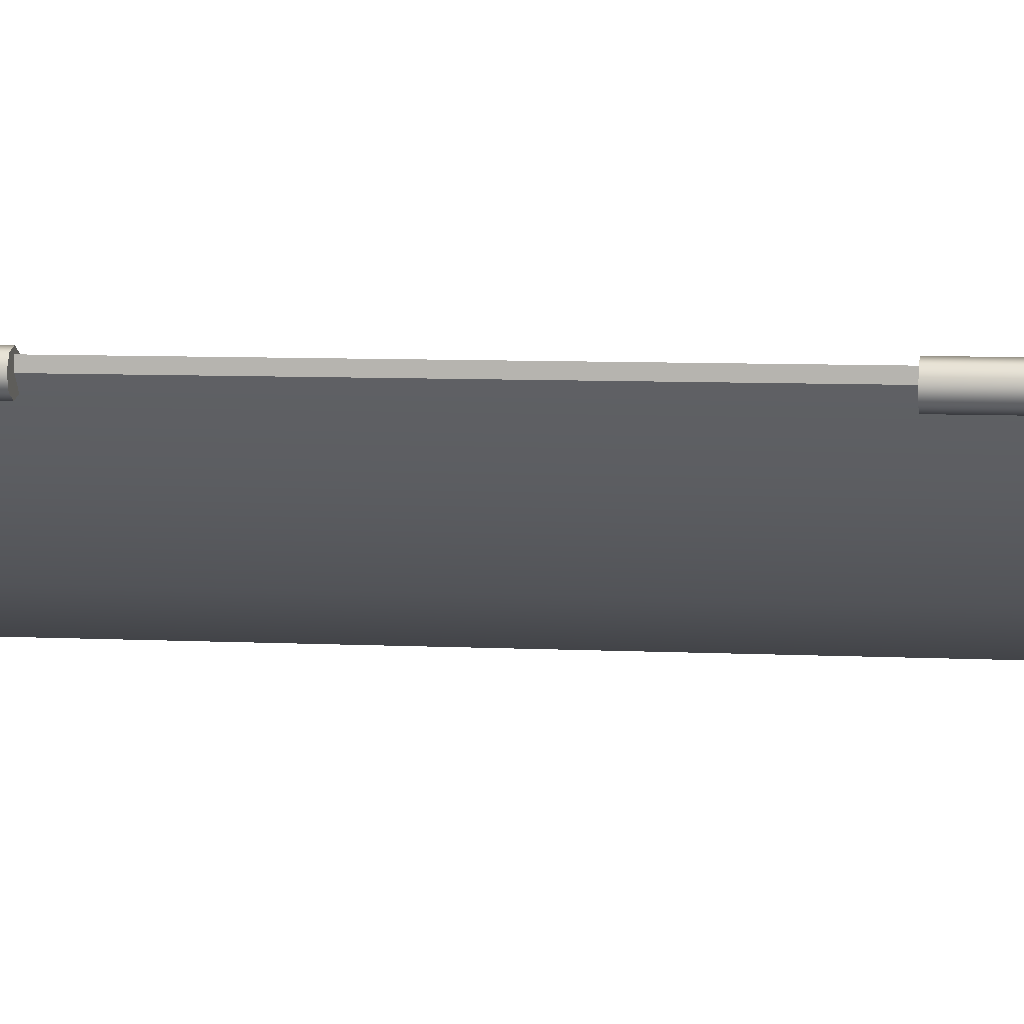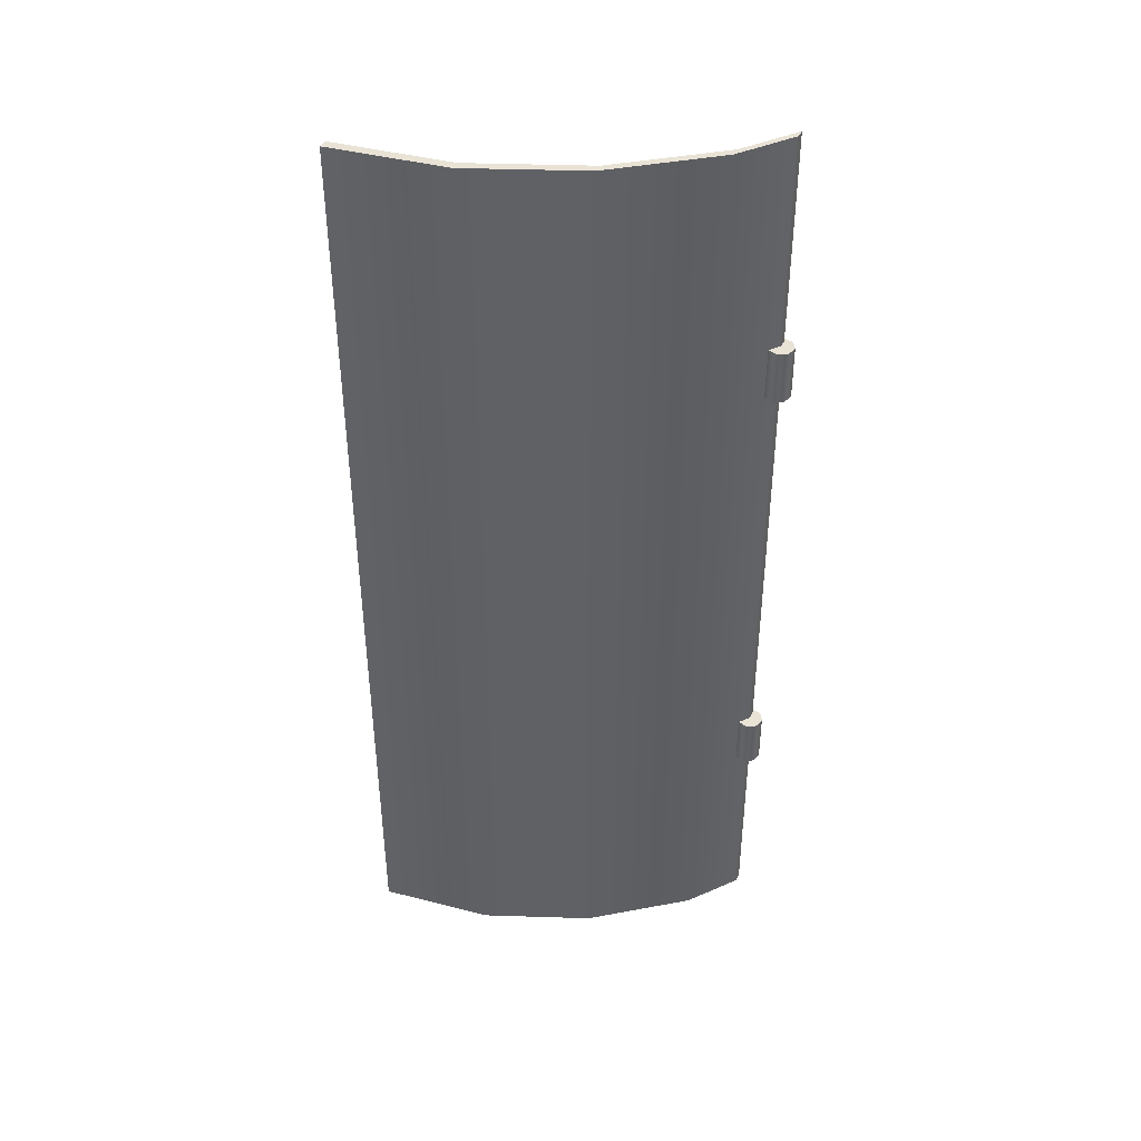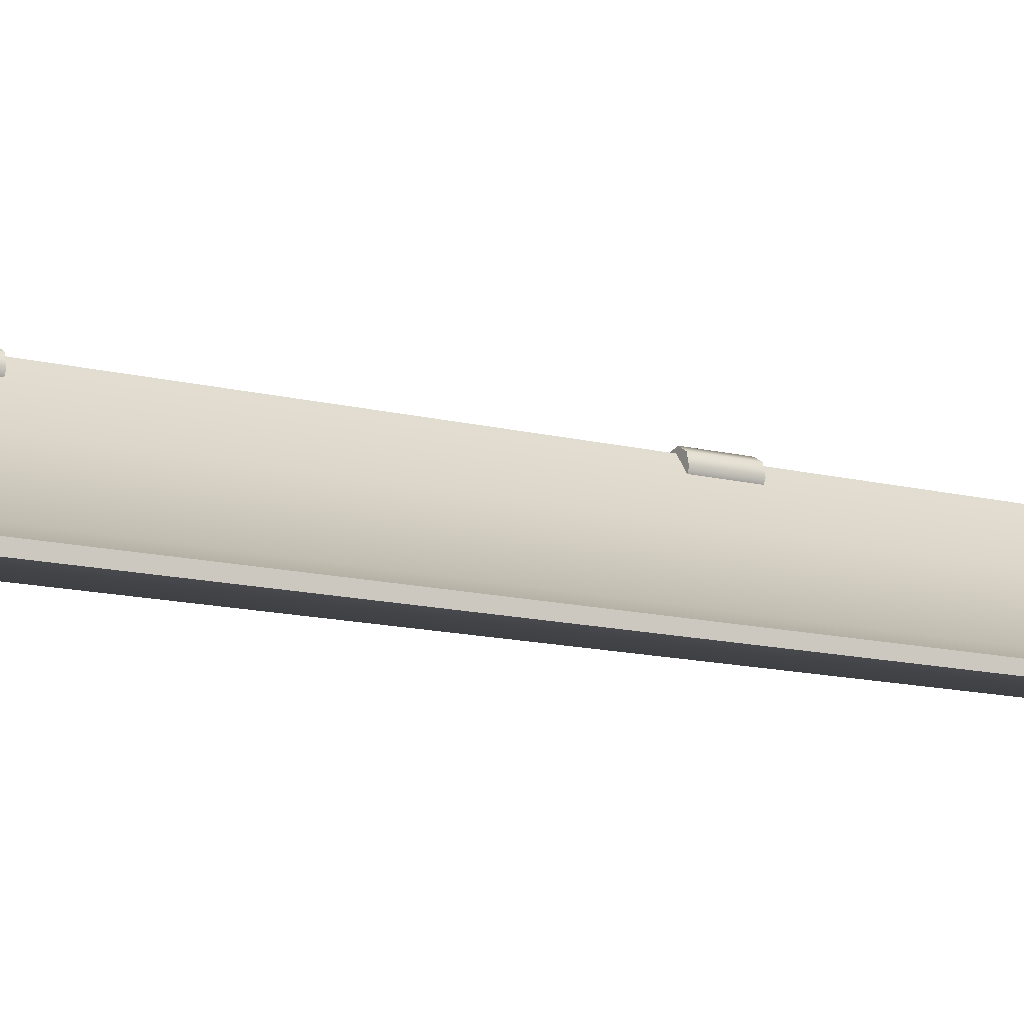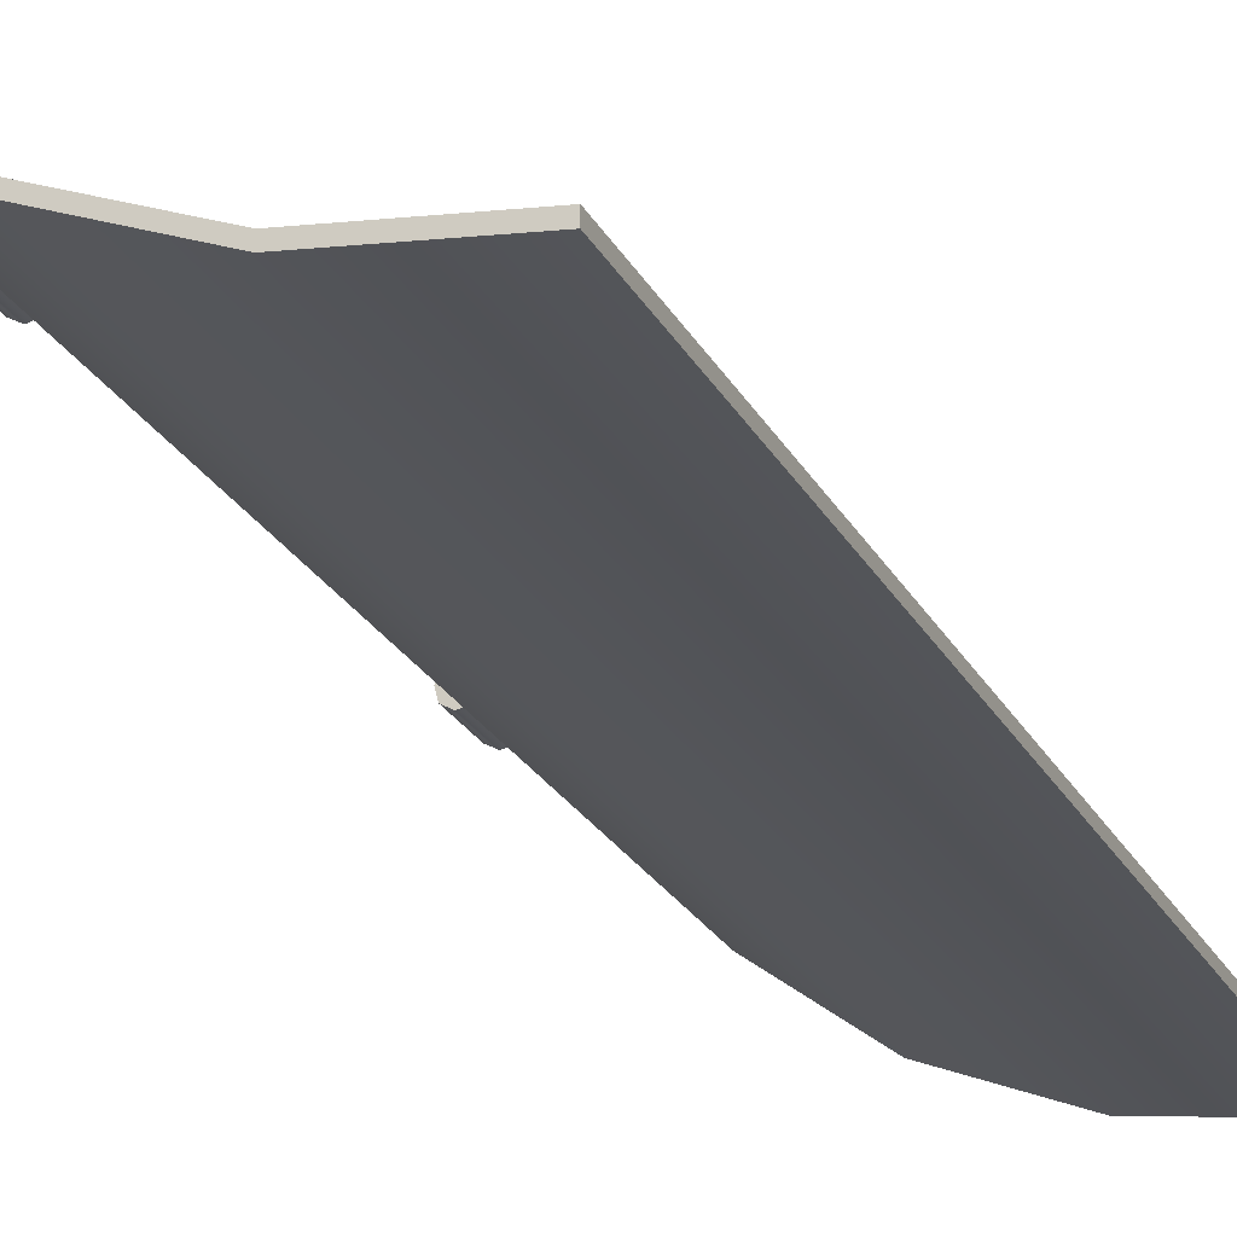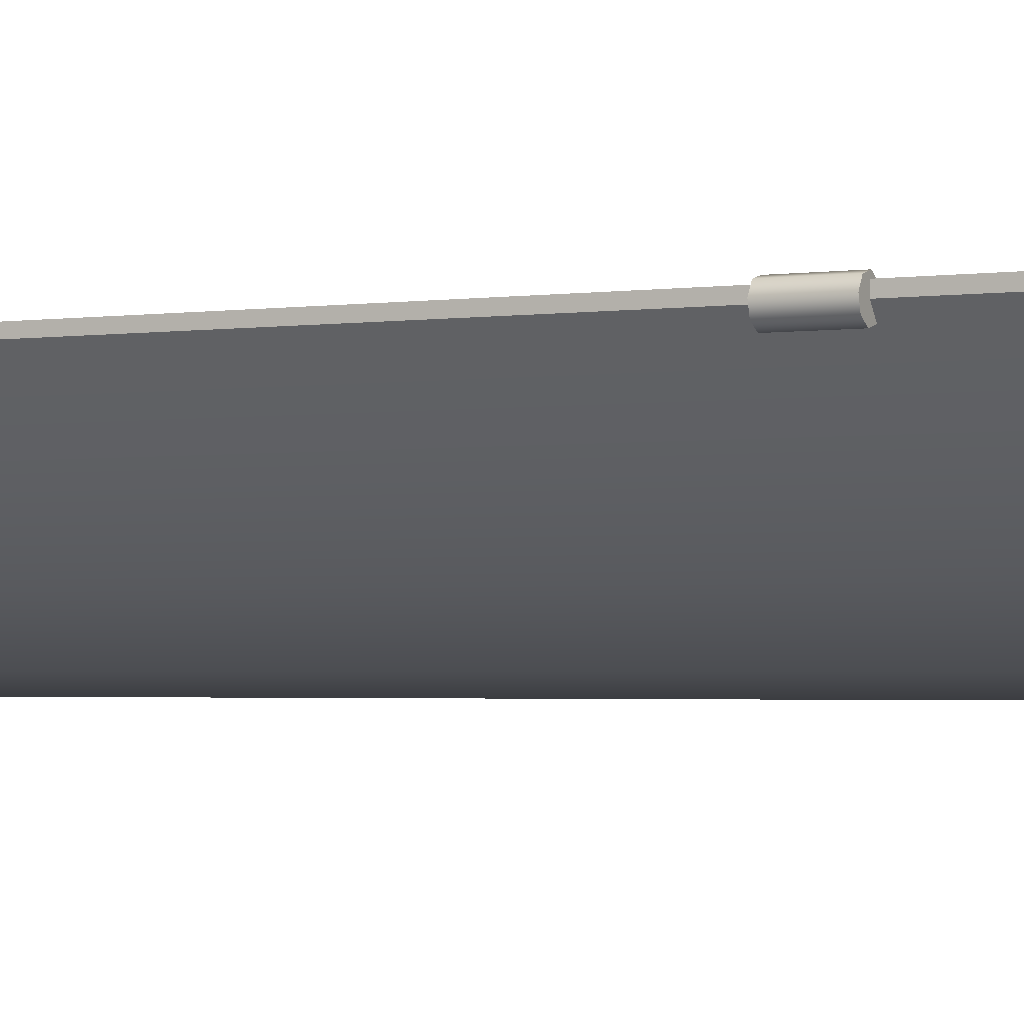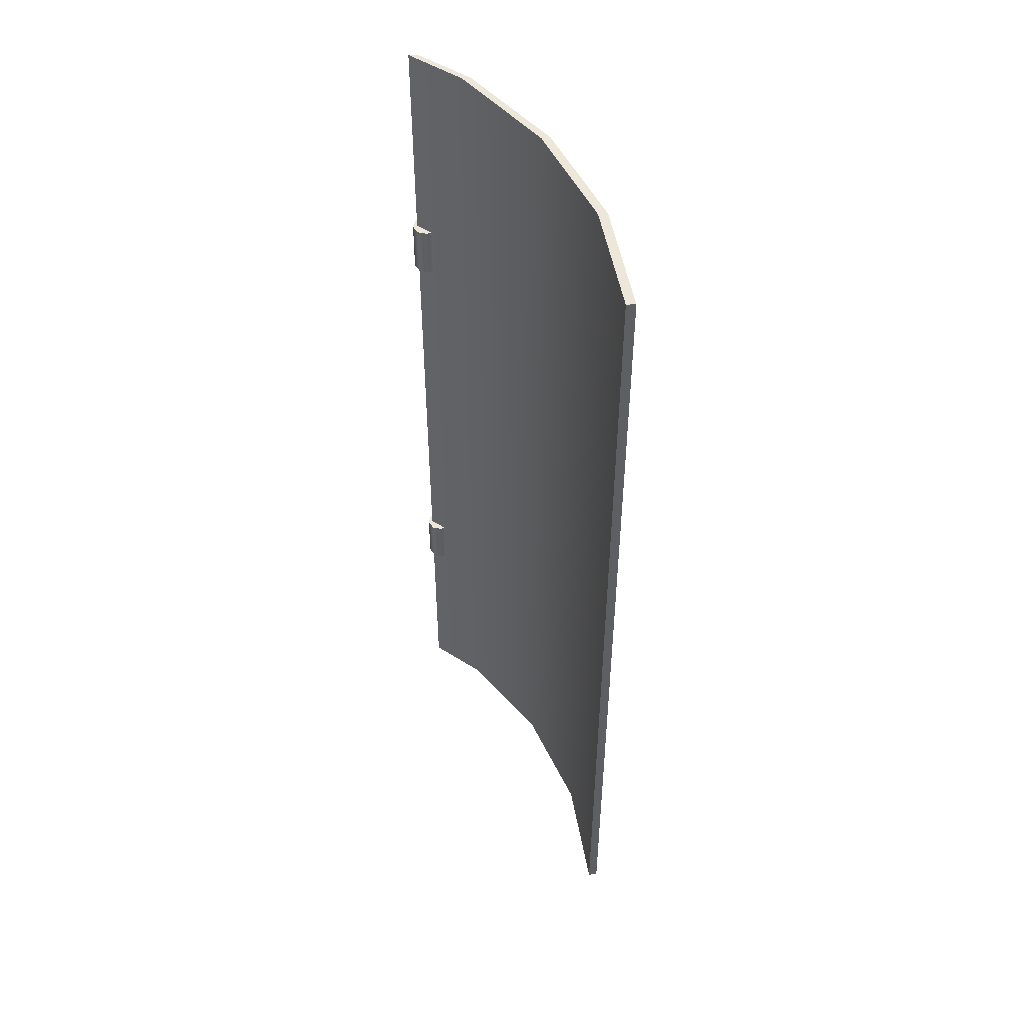
<metadata>
{"format":"obj","ext":"obj","renderer":"f3d","projection":"perspective","resolution":1024,"background":"white","views":[{"elev":7.1,"azim":-81.7,"up":"+Z"},{"elev":42.0,"azim":-155.3,"up":"+Y"},{"elev":-12.7,"azim":58.9,"up":"+Z"},{"elev":-24.3,"azim":22.2,"up":"+Z"},{"elev":-2.3,"azim":-62.5,"up":"+Z"},{"elev":49.8,"azim":87.7,"up":"+Y"}]}
</metadata>
<code>
o 1doorshell
v 0.1073 1.35 -0.1399
v 0.3662 1.35 -0.3385
v 0.3662 0 -0.3385
v 0.1073 0 -0.1399
v 0.6677 1.35 -0.4634
v 0.6677 0 -0.4634
v 0.9912 1.35 -0.506
v 0.9912 0 -0.506
v 0.1073 -1.35 -0.1399
v 0.3662 -1.35 -0.3385
v 0.6677 -1.35 -0.4634
v 0.9912 -1.35 -0.506
v 0 -1.35 -0
v 0 0 0
v 0 1.35 0
f 1 2 3 4
f 2 5 6 3
f 5 7 8 6
f 9 4 3 10
f 10 3 6 11
f 11 6 8 12
f 13 14 4 9
f 4 14 15 1
o 1door
v 0.3662 1.35 -0.3135
v 0.3662 0 -0.3135
v 0.6677 0 -0.4384
v 0.6677 1.35 -0.4384
v 0.1073 1.35 -0.1149
v 0.1073 0 -0.1149
v 0 1.35 0.025
v 0 -0 0.025
v 0 -1.35 0.025
v 0.1073 -1.35 -0.1149
v 0.3662 -1.35 -0.3135
v 0.6677 -1.35 -0.4384
v 0.9912 -1.35 -0.481
v 0.9912 0 -0.481
v 0.9912 1.35 -0.481
v 0.02283 0.6 -0.02975
v 0 0.6 0
v -0.004895 0.6 -0.03718
v -0.02283 0.6 0.02975
v 0.004895 0.6 0.03718
v -0.03718 0.6 0.004895
v -0.02975 0.6 -0.02283
v 0.02283 0.75 -0.02975
v 0 0.75 0
v 0.03718 0.75 -0.004895
v -0.02283 0.75 0.02975
v -0.03718 0.75 0.004895
v -0.02975 0.75 -0.02283
v -0.004895 0.75 -0.03718
v 0.02975 0.6 0.02283
v 0.03718 0.6 -0.004895
v 0.004895 0.75 0.03718
v 0.02975 0.75 0.02283
v 0.02283 -0.6 -0.02975
v 0 -0.6 -0
v 0.03718 -0.6 -0.004895
v -0.02283 -0.6 0.02975
v -0.03718 -0.6 0.004895
v -0.02975 -0.6 -0.02283
v -0.004895 -0.6 -0.03718
v 0.02283 -0.75 -0.02975
v 0 -0.75 -0
v -0.004895 -0.75 -0.03718
v -0.02283 -0.75 0.02975
v 0.004895 -0.75 0.03718
v -0.03718 -0.75 0.004895
v -0.02975 -0.75 -0.02283
v 0.004895 -0.6 0.03718
v 0.02975 -0.6 0.02283
v 0.02975 -0.75 0.02283
v 0.03718 -0.75 -0.004895
v 0.9912 1.35 -0.506
v 0.9912 0 -0.506
v 0 -1.35 -0
v 0 0 0
v 0 1.35 0
v 0.9912 -1.35 -0.506
v 0.1073 1.35 -0.1399
v 0.3662 1.35 -0.3385
v 0.6677 1.35 -0.4634
v 0.1073 -1.35 -0.1399
v 0.3662 -1.35 -0.3385
v 0.6677 -1.35 -0.4634
f 16 17 18 19
f 20 21 17 16
f 22 23 21 20
f 24 25 21 23
f 26 17 21 25
f 27 18 17 26
f 28 29 18 27
f 30 19 18 29
f 31 32 33
f 34 32 35
f 36 32 34
f 37 32 36
f 33 32 37
f 38 39 40
f 41 39 42
f 42 39 43
f 43 39 44
f 44 39 38
f 35 32 45
f 45 32 46
f 46 32 31
f 47 39 41
f 48 39 47
f 40 39 48
f 49 50 51
f 52 50 53
f 53 50 54
f 54 50 55
f 55 50 49
f 56 57 58
f 59 57 60
f 61 57 59
f 62 57 61
f 58 57 62
f 63 50 52
f 64 50 63
f 51 50 64
f 60 57 65
f 65 57 66
f 66 57 56
f 67 30 29 68
f 69 24 23 70
f 70 23 22 71
f 68 29 28 72
f 34 41 42 36
f 34 35 47 41
f 36 42 43 37
f 37 43 44 33
f 33 44 38 31
f 38 40 46 31
f 45 48 47 35
f 46 40 48 45
f 49 56 58 55
f 49 51 66 56
f 53 61 59 52
f 54 62 61 53
f 55 58 62 54
f 59 60 63 52
f 63 60 65 64
f 64 65 66 51
f 73 20 16 74
f 74 16 19 75
f 75 19 30 67
f 76 25 24 69
f 77 26 25 76
f 78 27 26 77
f 72 28 27 78
f 71 22 20 73

</code>
